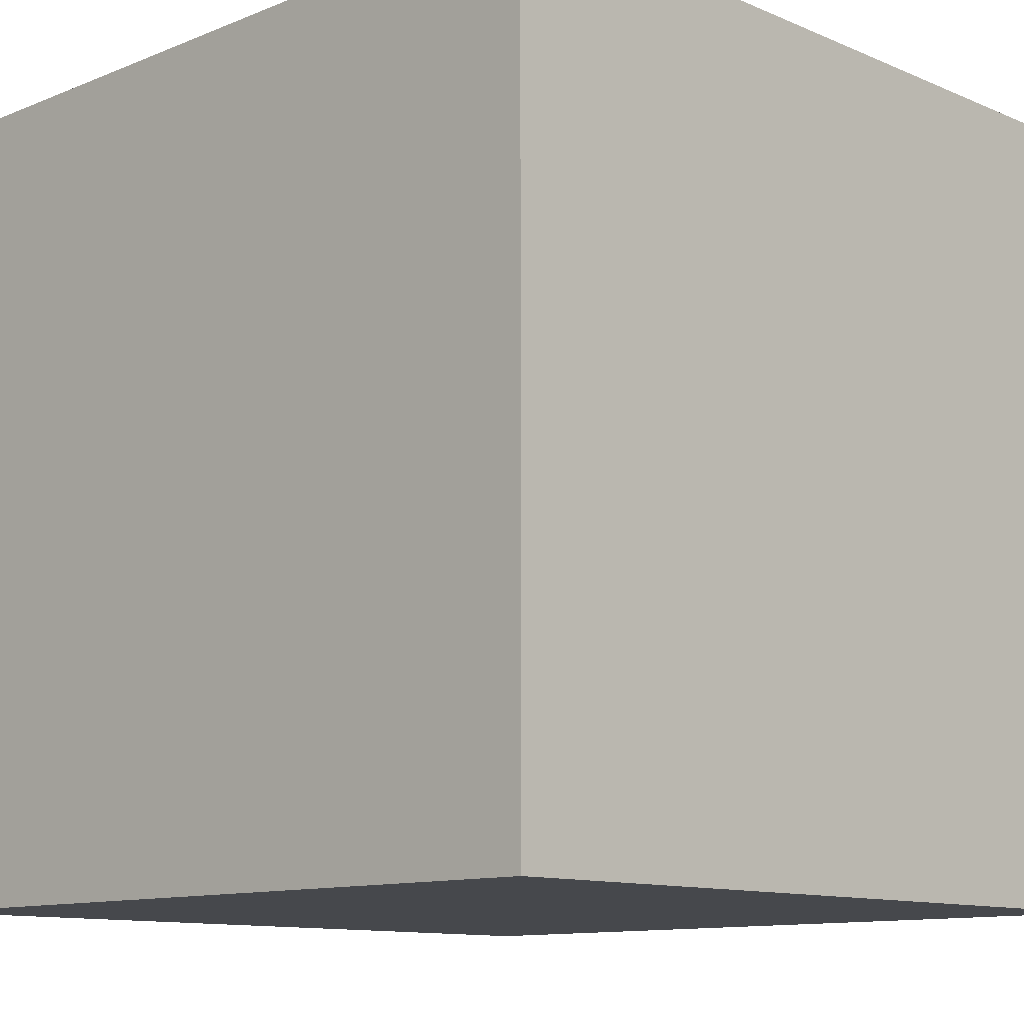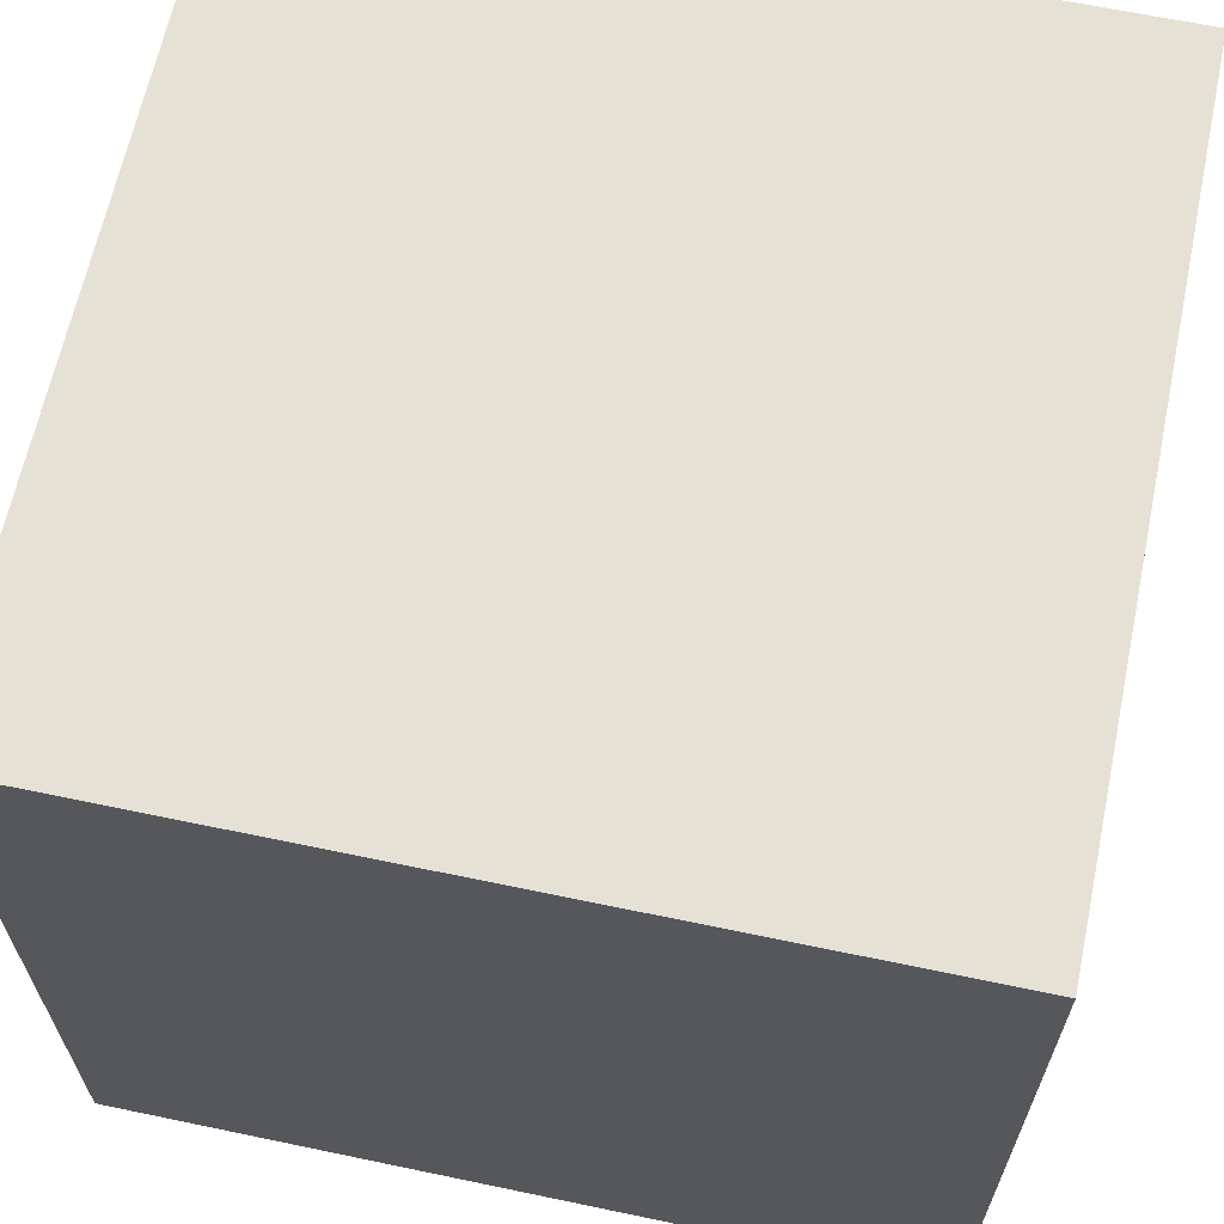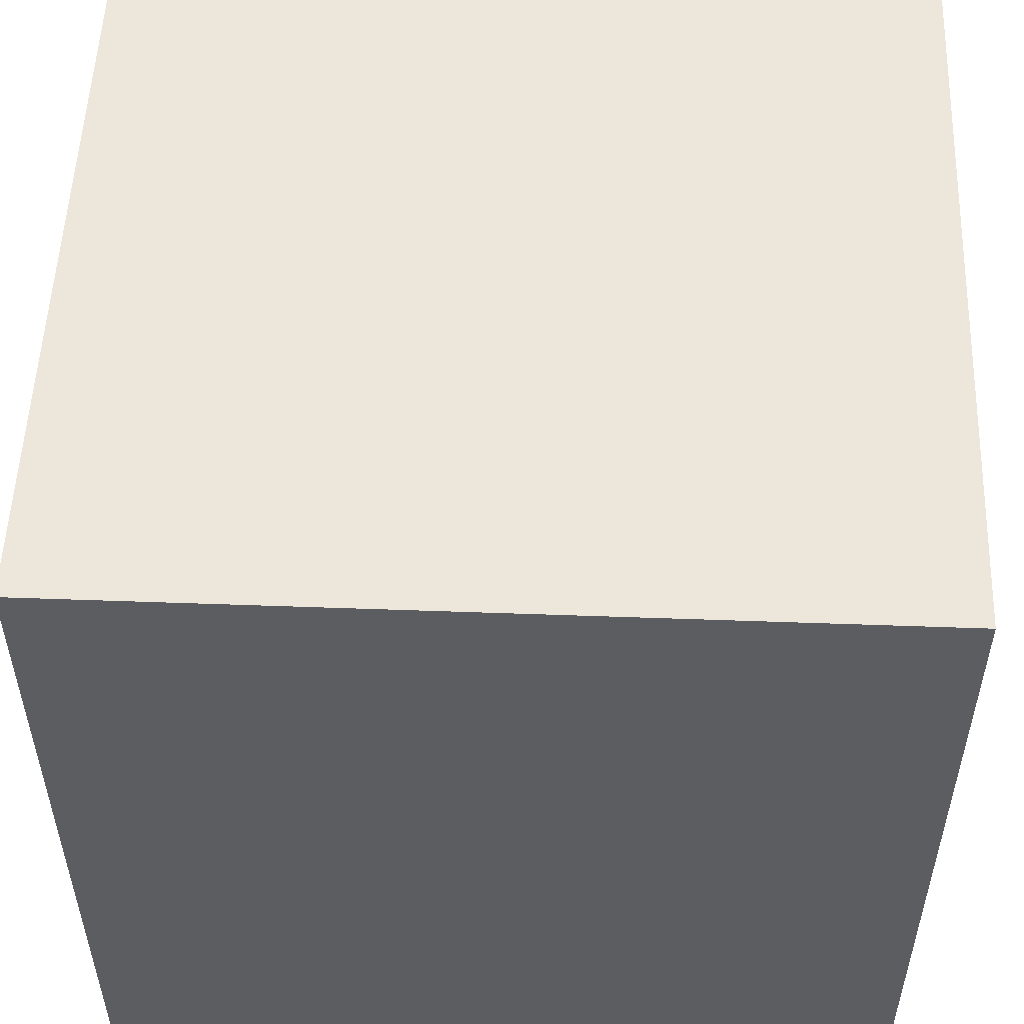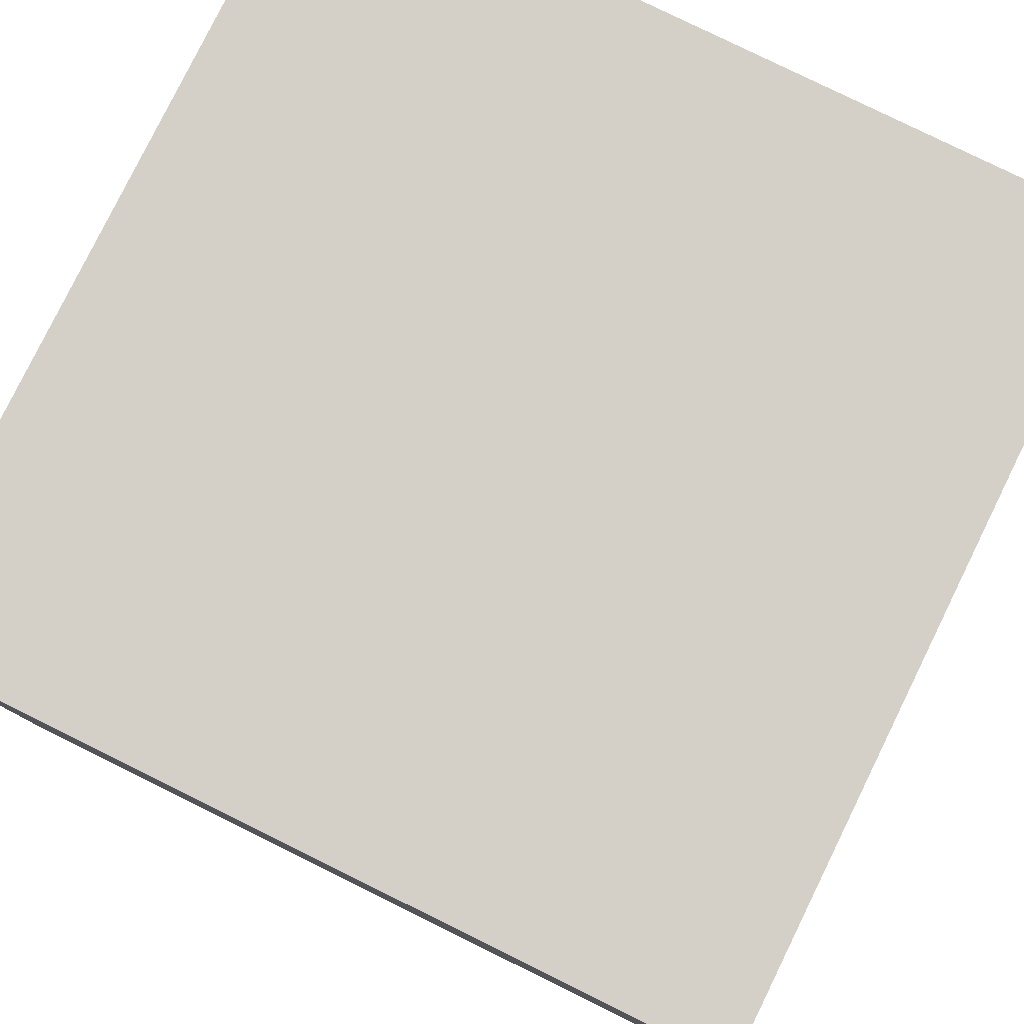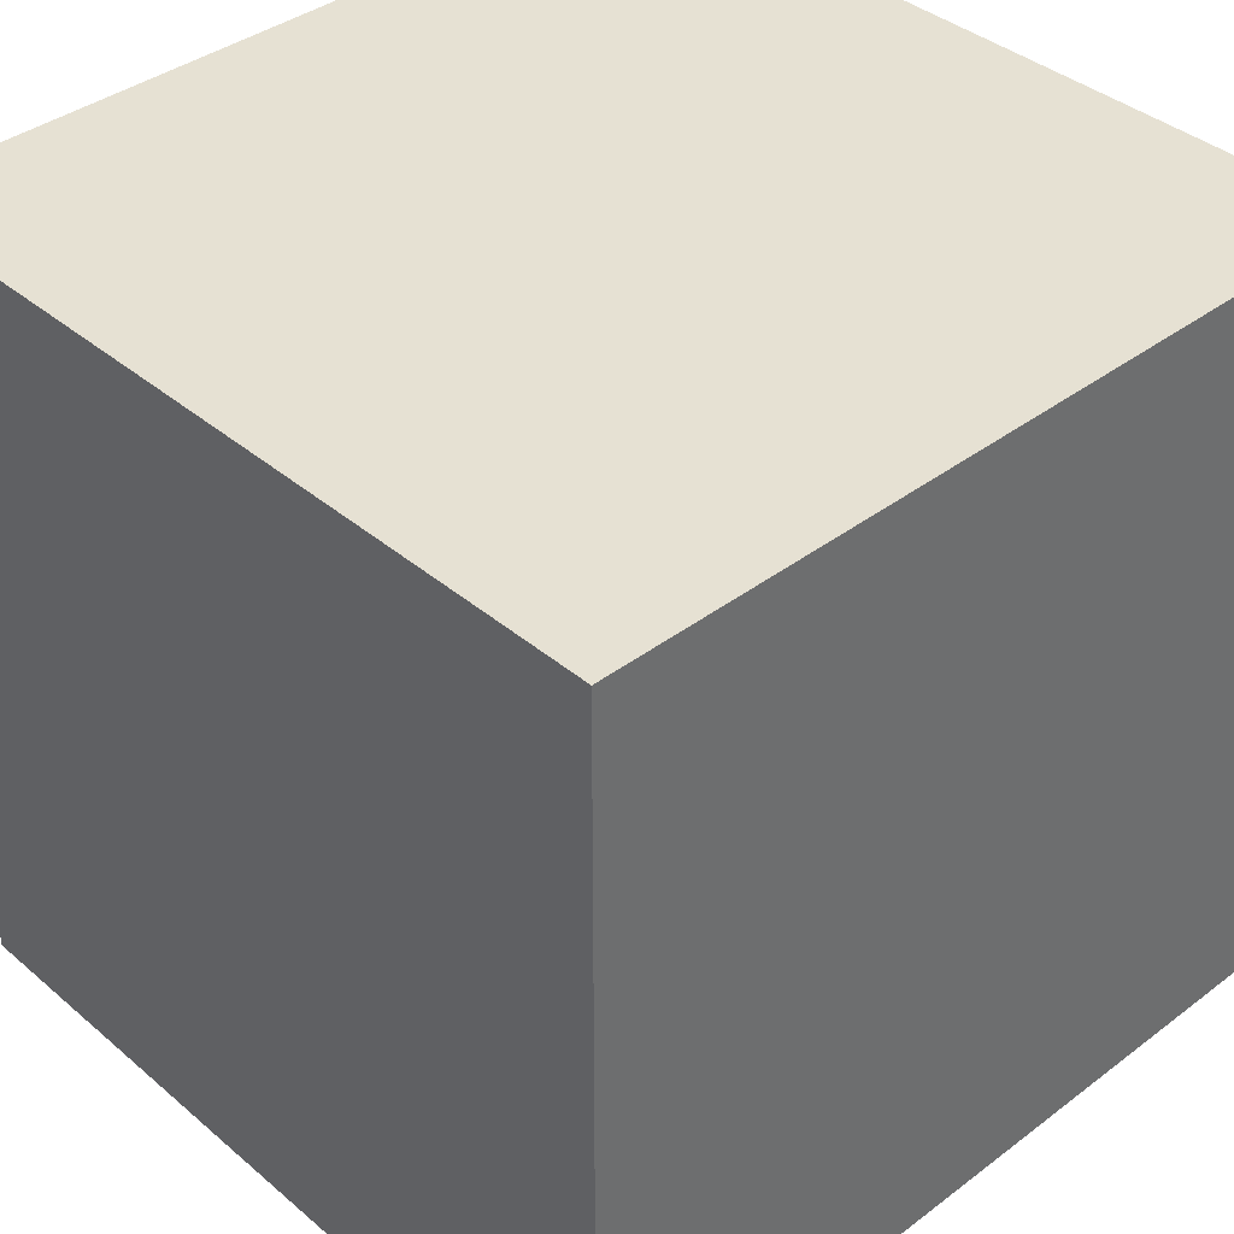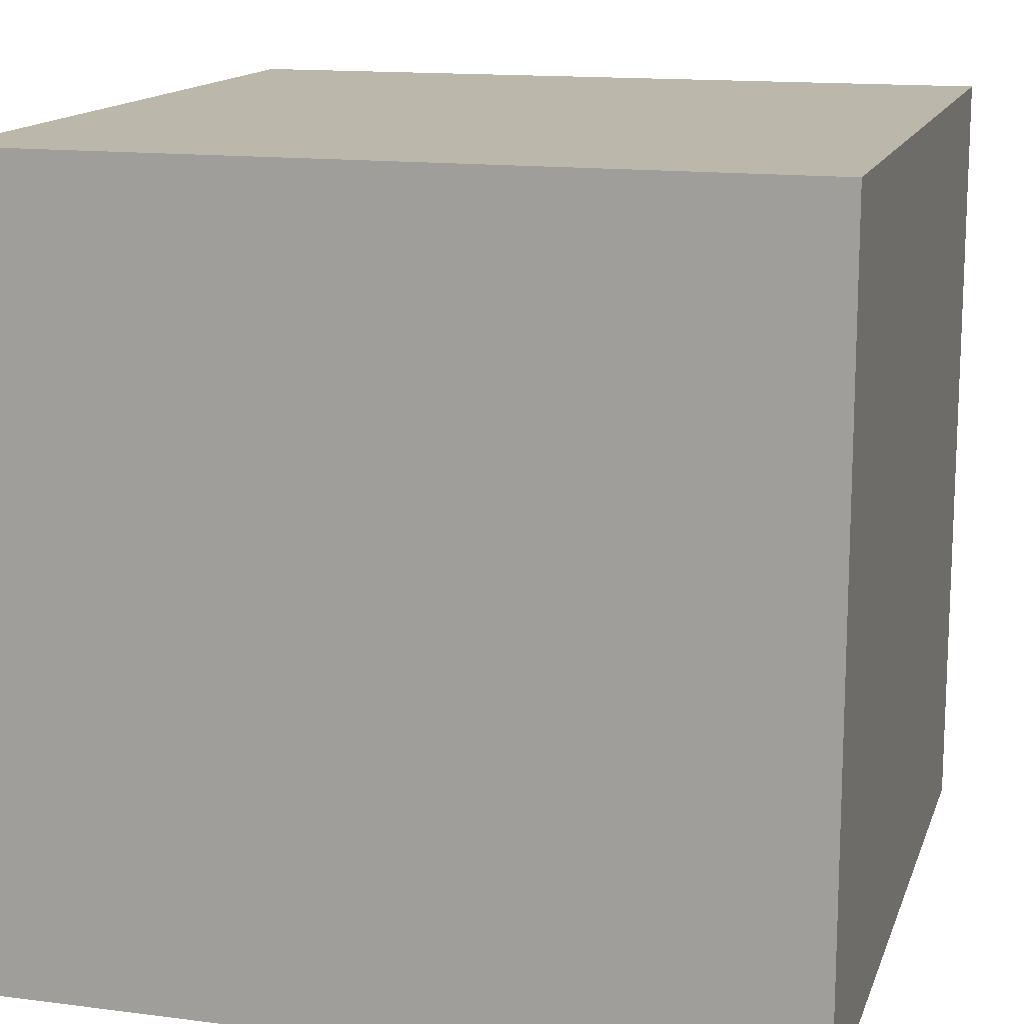
<metadata>
{"format":"obj","ext":"obj","renderer":"f3d","projection":"perspective","resolution":1024,"background":"white","views":[{"elev":-11.4,"azim":44.3,"up":"+Y"},{"elev":64.7,"azim":-78.1,"up":"+Z"},{"elev":53.2,"azim":-177.8,"up":"+Y"},{"elev":80.0,"azim":26.2,"up":"+Y"},{"elev":38.8,"azim":-133.4,"up":"+Z"},{"elev":14.4,"azim":-164.3,"up":"+Y"}]}
</metadata>
<code>
v  1.35 0.1 -8.196e-08
v  1.15 0.1 -8.196e-08
v  1.35 0.3 -8.196e-08
v  1.15 0.3 -8.196e-08
v  1.35 0.1 0.2
v  1.15 0.1 0.2
v  1.35 0.3 0.2
v  1.15 0.3 0.2
f 1 2 3
f 3 2 4
f 2 1 5
f 2 5 6
f 3 4 7
f 7 4 8
f 7 8 5
f 5 8 6
f 4 2 8
f 8 2 6
f 1 3 7
f 1 7 5

</code>
